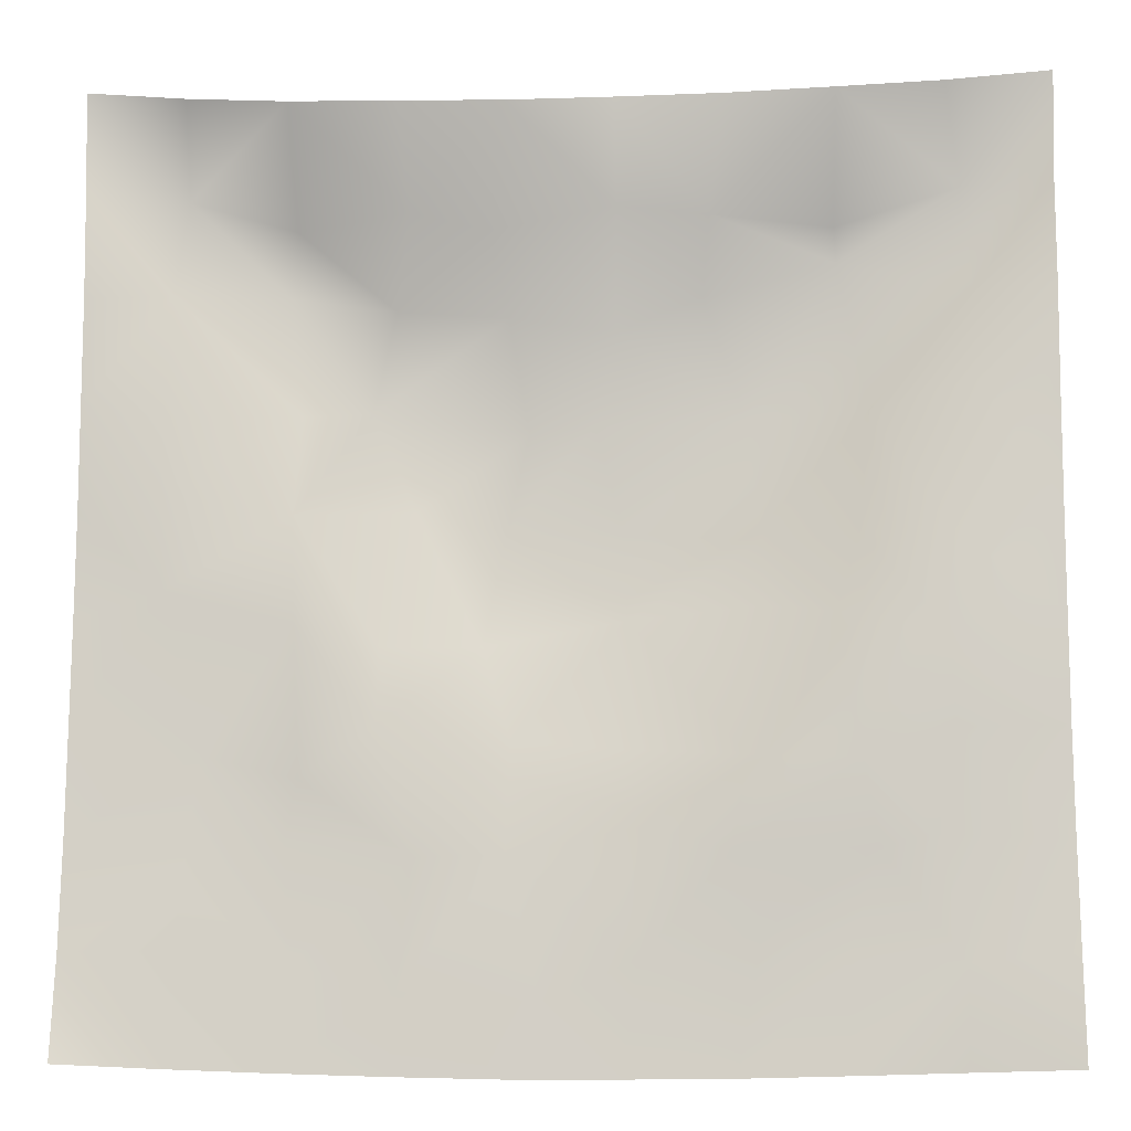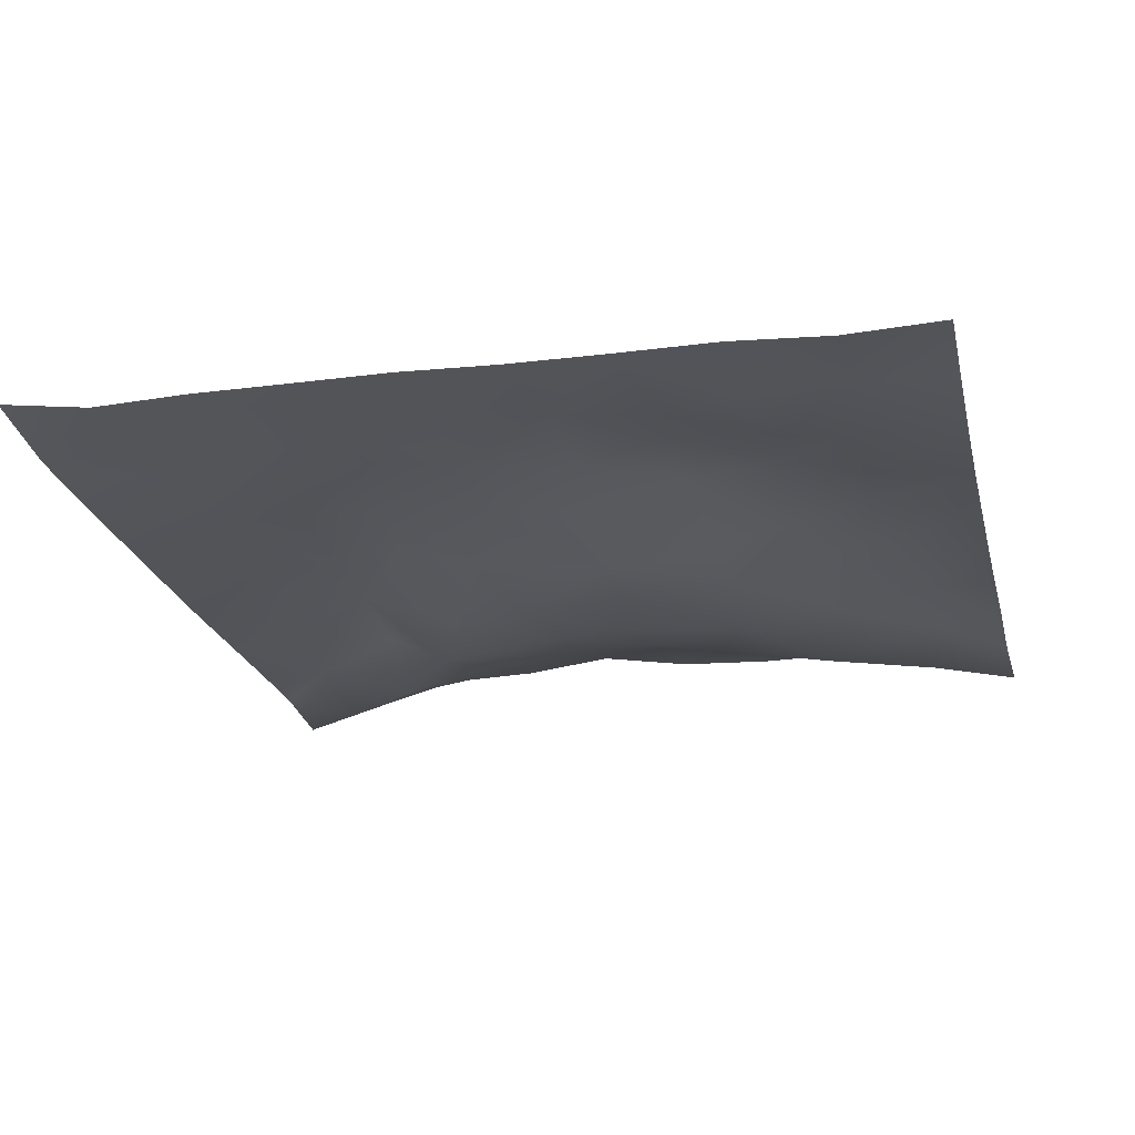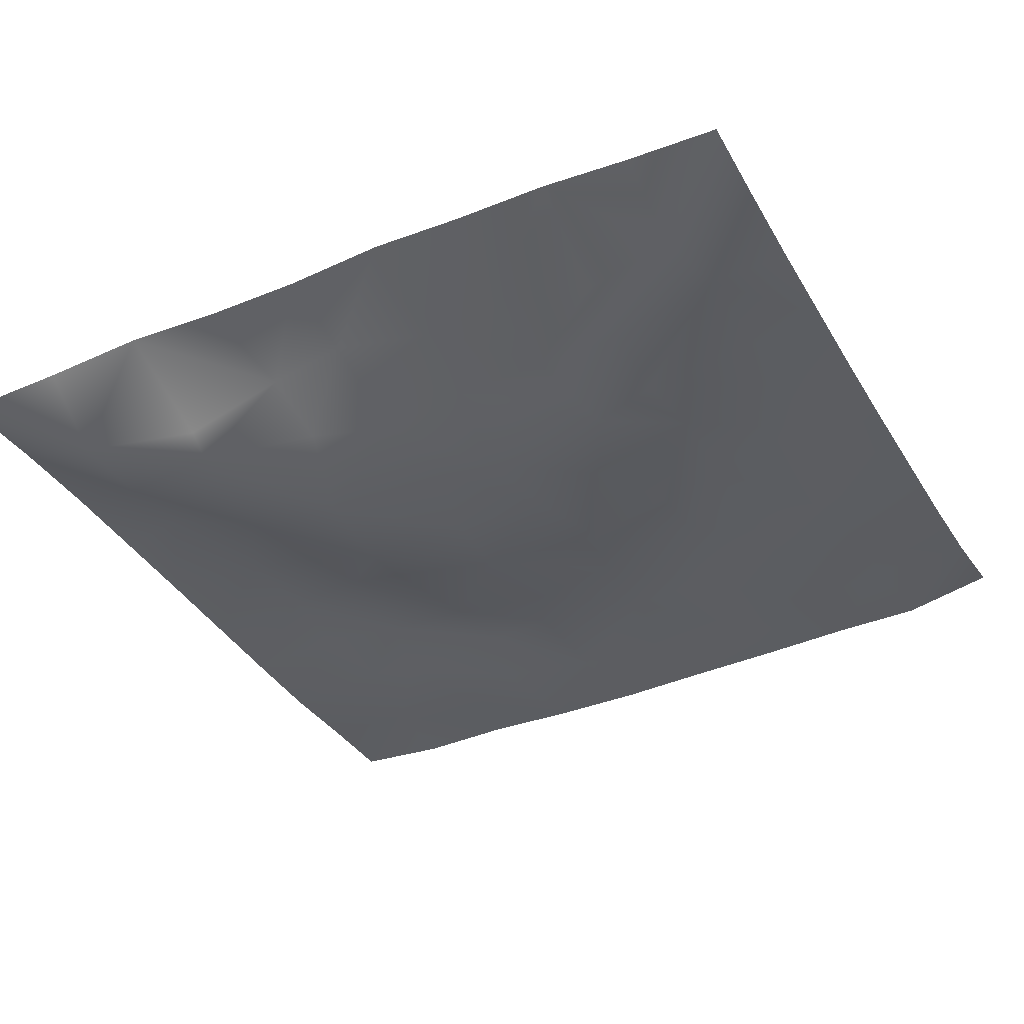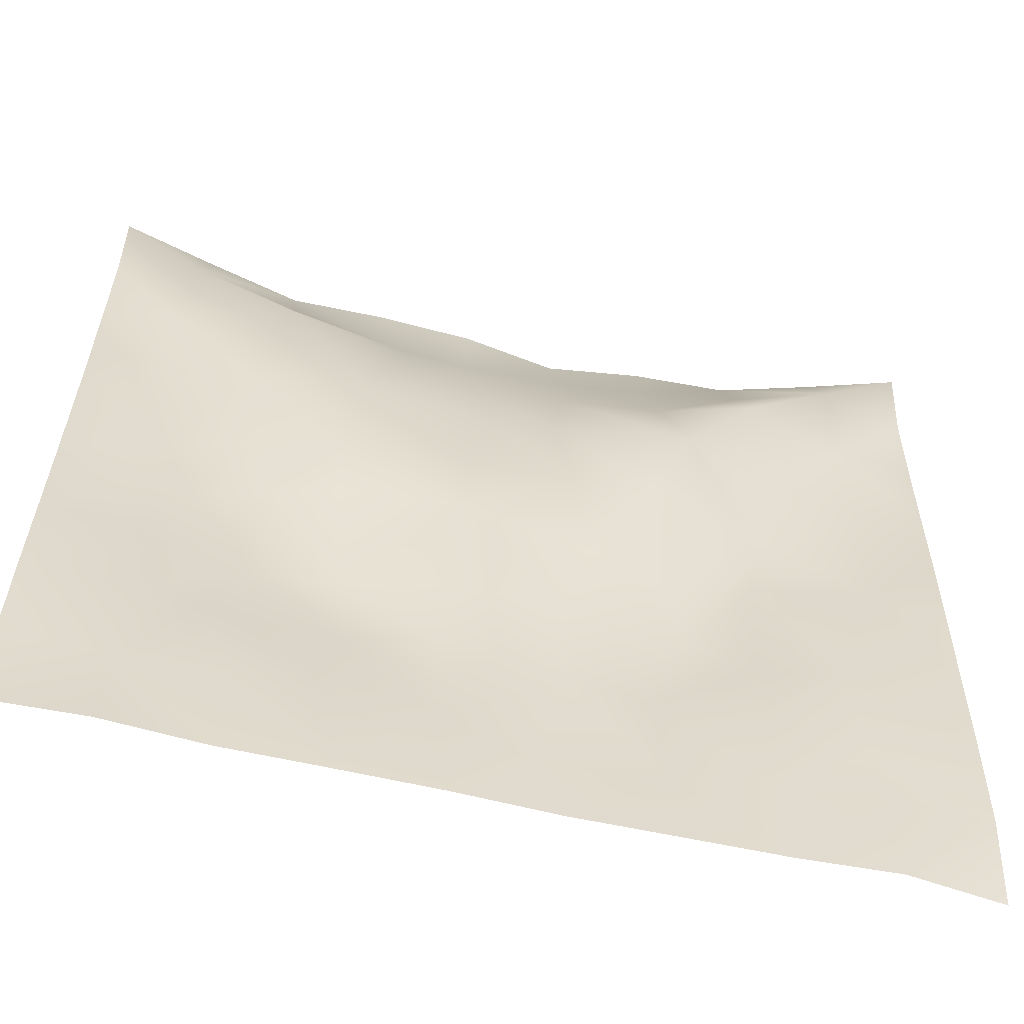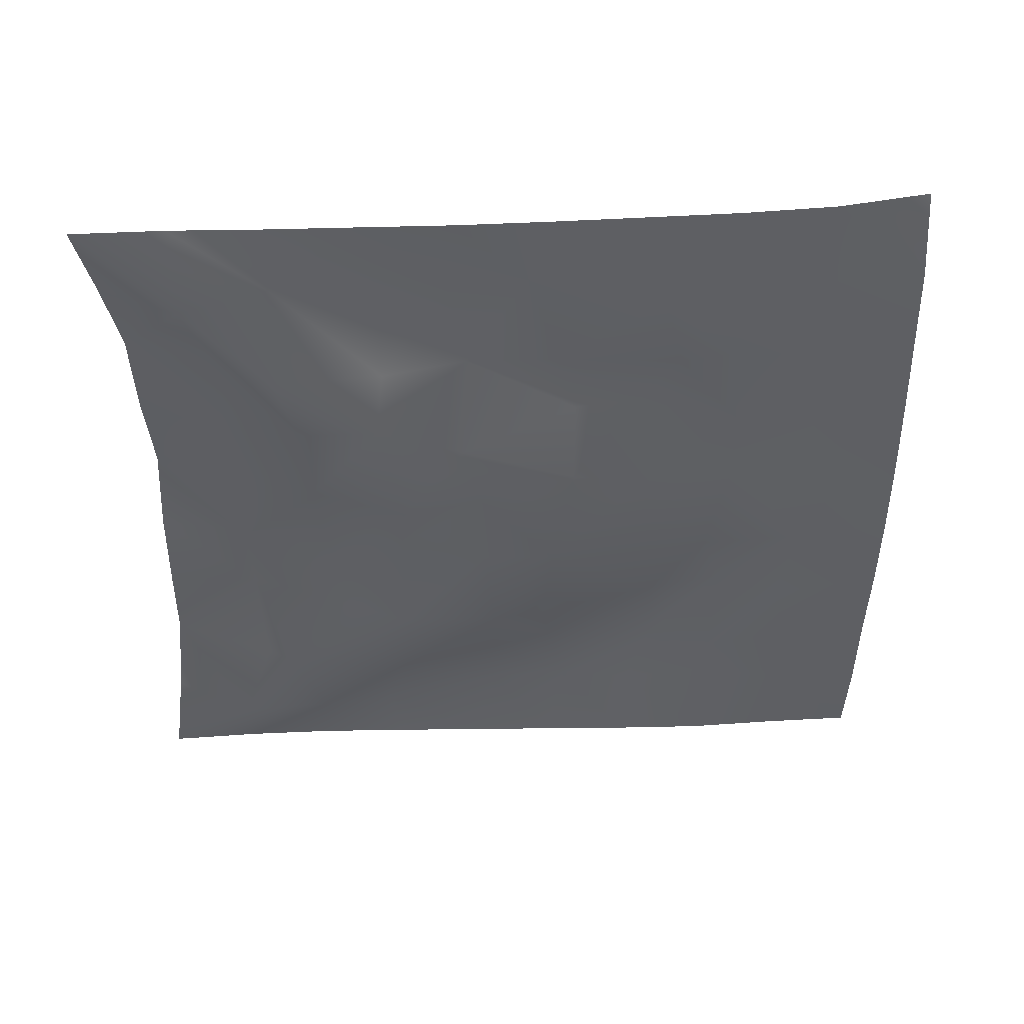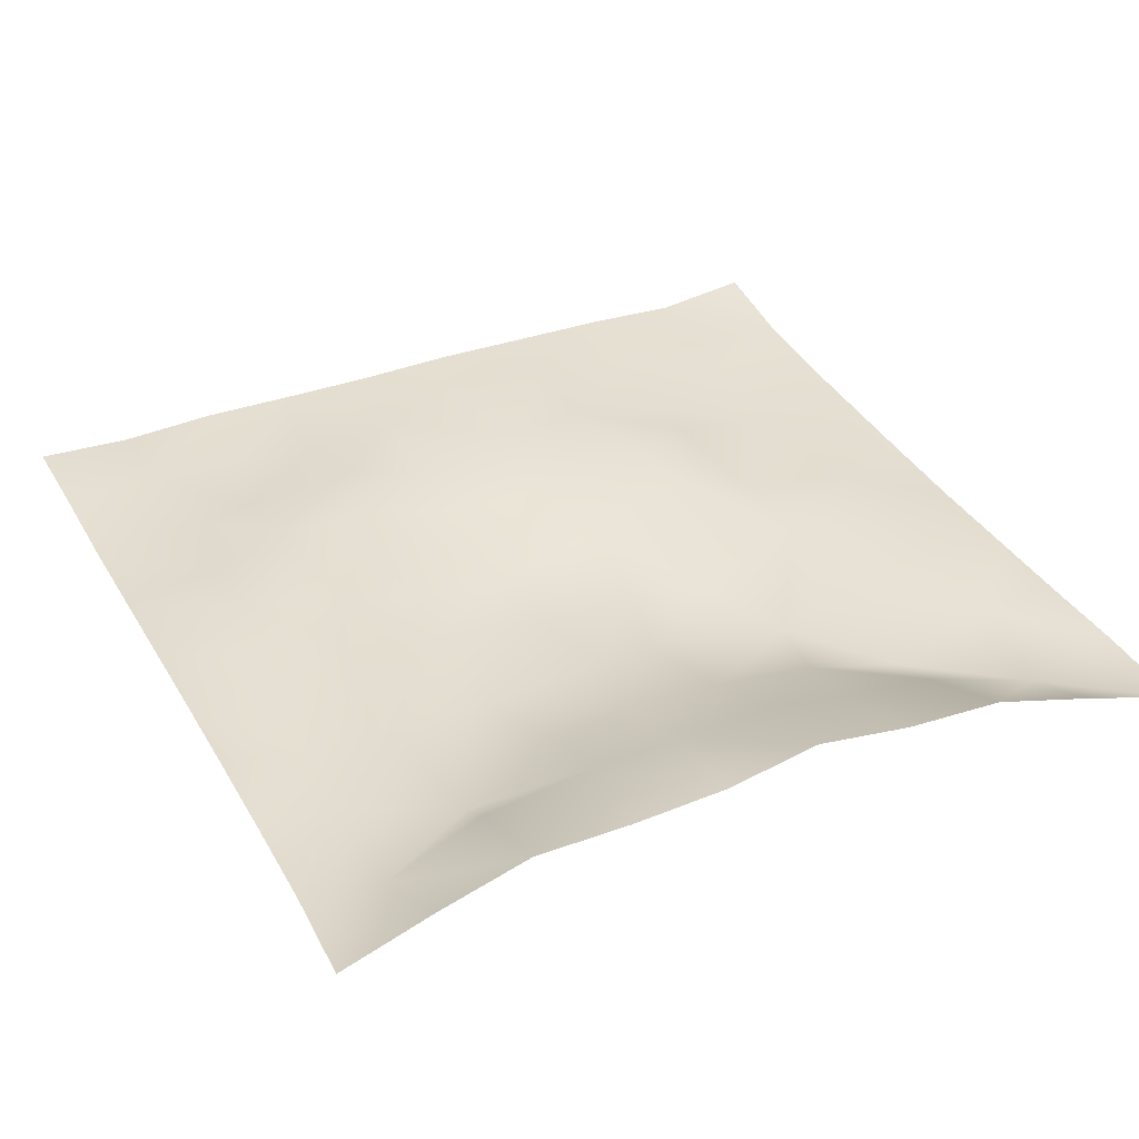
<metadata>
{"format":"obj","ext":"obj","renderer":"f3d","projection":"perspective","resolution":1024,"background":"white","views":[{"elev":-7.8,"azim":4.5,"up":"+Y"},{"elev":-21.2,"azim":13.8,"up":"+Z"},{"elev":-38.3,"azim":-153.0,"up":"+Z"},{"elev":-60.1,"azim":167.3,"up":"+Y"},{"elev":-41.3,"azim":-89.5,"up":"+Z"},{"elev":33.9,"azim":153.9,"up":"+Z"}]}
</metadata>
<code>
o GNATVCloth
v -5.01 -4.958 0.622
v 5.051 -4.99 0.3788
v -5.013 5.021 0.004229
v 4.987 5.021 0.004229
v -3.913 -5.013 0.4383
v -2.798 -5.049 0.4523
v -1.677 -5.08 0.4299
v -0.5532 -5.101 0.4155
v 0.5732 -5.099 0.3722
v 1.698 -5.087 0.3652
v 2.819 -5.056 0.3783
v 3.938 -5.025 0.3244
v 3.877 4.874 0.2237
v 2.774 4.766 0.4363
v 1.652 4.735 0.4131
v 0.5314 4.708 0.453
v -0.5749 4.654 0.6097
v -1.688 4.71 0.4986
v -2.81 4.735 0.4717
v -3.907 4.86 0.2408
v -4.973 3.91 0.1006
v -4.962 2.795 0.1239
v -4.963 1.68 0.1493
v -4.964 0.5669 0.173
v -4.969 -0.5451 0.2196
v -4.977 -1.656 0.2746
v -4.985 -2.767 0.3305
v -5.001 -3.875 0.4167
v 5.028 -3.88 0.3005
v 5.01 -2.774 0.206
v 4.994 -1.663 0.1735
v 4.983 -0.5502 0.1602
v 4.975 0.5629 0.1497
v 4.971 1.677 0.1363
v 4.971 2.792 0.1251
v 4.964 3.907 0.07045
v -3.828 -3.863 0.4182
v -3.783 -3.218 0.3681
v -3.632 -1.936 0.27
v -4.08 -0.2752 0.1988
v -4.106 0.7407 0.2251
v -4.1 1.523 0.1703
v -4.038 2.815 0.09157
v -3.935 3.871 -0.1862
v -2.704 -4.031 0.3527
v -2.766 -2.763 0.2669
v -2.642 -2.171 0.2817
v -2.711 -0.6284 0.2565
v -2.745 0.5029 0.2034
v -2.683 1.536 0.007694
v -2.86 2.841 -0.2945
v -2.767 3.489 -0.03396
v -1.645 -4.262 0.3879
v -1.477 -2.953 0.4078
v -1.858 -1.656 0.3875
v -1.832 -0.8645 0.2915
v -1.538 0.5597 -0.2114
v -2.006 1.62 -0.3183
v -1.733 2.642 -0.09495
v -1.574 3.609 0.1931
v -0.2234 -4.358 0.3757
v -0.5665 -2.926 0.329
v -0.5272 -1.798 0.2101
v -0.8318 -0.8473 -0.0009016
v -0.6089 0.3508 -0.2221
v -0.3774 1.37 -0.2286
v -0.5756 2.544 -0.02663
v -0.7551 3.414 0.1844
v 0.7481 -3.944 0.3221
v 0.8245 -2.65 0.2799
v 0.5387 -1.883 0.1015
v 0.6228 -0.5717 -0.1258
v 0.588 0.3294 -0.1636
v 0.2951 1.421 -0.1544
v 0.5199 2.391 -0.04849
v 0.5482 3.606 0.3204
v 1.961 -3.689 0.3102
v 1.68 -2.884 0.4042
v 1.823 -1.956 0.3255
v 1.993 -0.4522 0.04427
v 1.985 0.2172 -0.103
v 1.828 1.475 -0.236
v 1.404 2.738 -0.0945
v 1.483 3.531 0.2137
v 2.805 -3.946 0.295
v 3.105 -2.857 0.2997
v 2.956 -1.985 0.4094
v 2.717 -0.5356 0.2275
v 2.957 0.2599 0.161
v 3.074 1.539 -0.08023
v 2.767 3.101 -0.2159
v 2.742 3.435 -0.05319
v 3.931 -3.981 0.3256
v 3.667 -2.729 0.2855
v 3.874 -1.687 0.2995
v 3.812 -0.7319 0.3534
v 3.864 0.2793 0.302
v 4.152 1.796 0.1767
v 4.13 2.748 0.01078
v 4.033 3.862 -0.16
f 100 4 13
f 44 3 21
f 44 19 20
f 60 19 52
f 60 17 18
f 76 17 68
f 84 16 76
f 84 14 15
f 100 14 92
f 11 93 85
f 93 86 85
f 94 87 86
f 87 96 88
f 96 89 88
f 97 90 89
f 90 99 91
f 91 100 92
f 10 85 77
f 77 86 78
f 78 87 79
f 79 88 80
f 88 81 80
f 81 90 82
f 82 91 83
f 91 84 83
f 10 69 9
f 69 78 70
f 70 79 71
f 79 72 71
f 72 81 73
f 73 82 74
f 82 75 74
f 83 76 75
f 9 61 8
f 69 62 61
f 62 71 63
f 63 72 64
f 72 65 64
f 65 74 66
f 66 75 67
f 67 76 68
f 8 53 7
f 53 62 54
f 54 63 55
f 55 64 56
f 64 57 56
f 57 66 58
f 58 67 59
f 59 68 60
f 6 53 45
f 45 54 46
f 54 47 46
f 55 48 47
f 56 49 48
f 49 58 50
f 58 51 50
f 59 52 51
f 6 37 5
f 45 38 37
f 46 39 38
f 39 48 40
f 40 49 41
f 41 50 42
f 50 43 42
f 51 44 43
f 5 28 1
f 28 38 27
f 27 39 26
f 26 40 25
f 40 24 25
f 41 23 24
f 23 43 22
f 43 21 22
f 2 93 12
f 93 30 94
f 30 95 94
f 31 96 95
f 32 97 96
f 33 98 97
f 98 35 99
f 99 36 100
f 100 36 4
f 44 20 3
f 44 52 19
f 60 18 19
f 60 68 17
f 76 16 17
f 84 15 16
f 84 92 14
f 100 13 14
f 11 12 93
f 93 94 86
f 94 95 87
f 87 95 96
f 96 97 89
f 97 98 90
f 90 98 99
f 91 99 100
f 10 11 85
f 77 85 86
f 78 86 87
f 79 87 88
f 88 89 81
f 81 89 90
f 82 90 91
f 91 92 84
f 10 77 69
f 69 77 78
f 70 78 79
f 79 80 72
f 72 80 81
f 73 81 82
f 82 83 75
f 83 84 76
f 9 69 61
f 69 70 62
f 62 70 71
f 63 71 72
f 72 73 65
f 65 73 74
f 66 74 75
f 67 75 76
f 8 61 53
f 53 61 62
f 54 62 63
f 55 63 64
f 64 65 57
f 57 65 66
f 58 66 67
f 59 67 68
f 6 7 53
f 45 53 54
f 54 55 47
f 55 56 48
f 56 57 49
f 49 57 58
f 58 59 51
f 59 60 52
f 6 45 37
f 45 46 38
f 46 47 39
f 39 47 48
f 40 48 49
f 41 49 50
f 50 51 43
f 51 52 44
f 5 37 28
f 28 37 38
f 27 38 39
f 26 39 40
f 40 41 24
f 41 42 23
f 23 42 43
f 43 44 21
f 2 29 93
f 93 29 30
f 30 31 95
f 31 32 96
f 32 33 97
f 33 34 98
f 98 34 35
f 99 35 36

</code>
